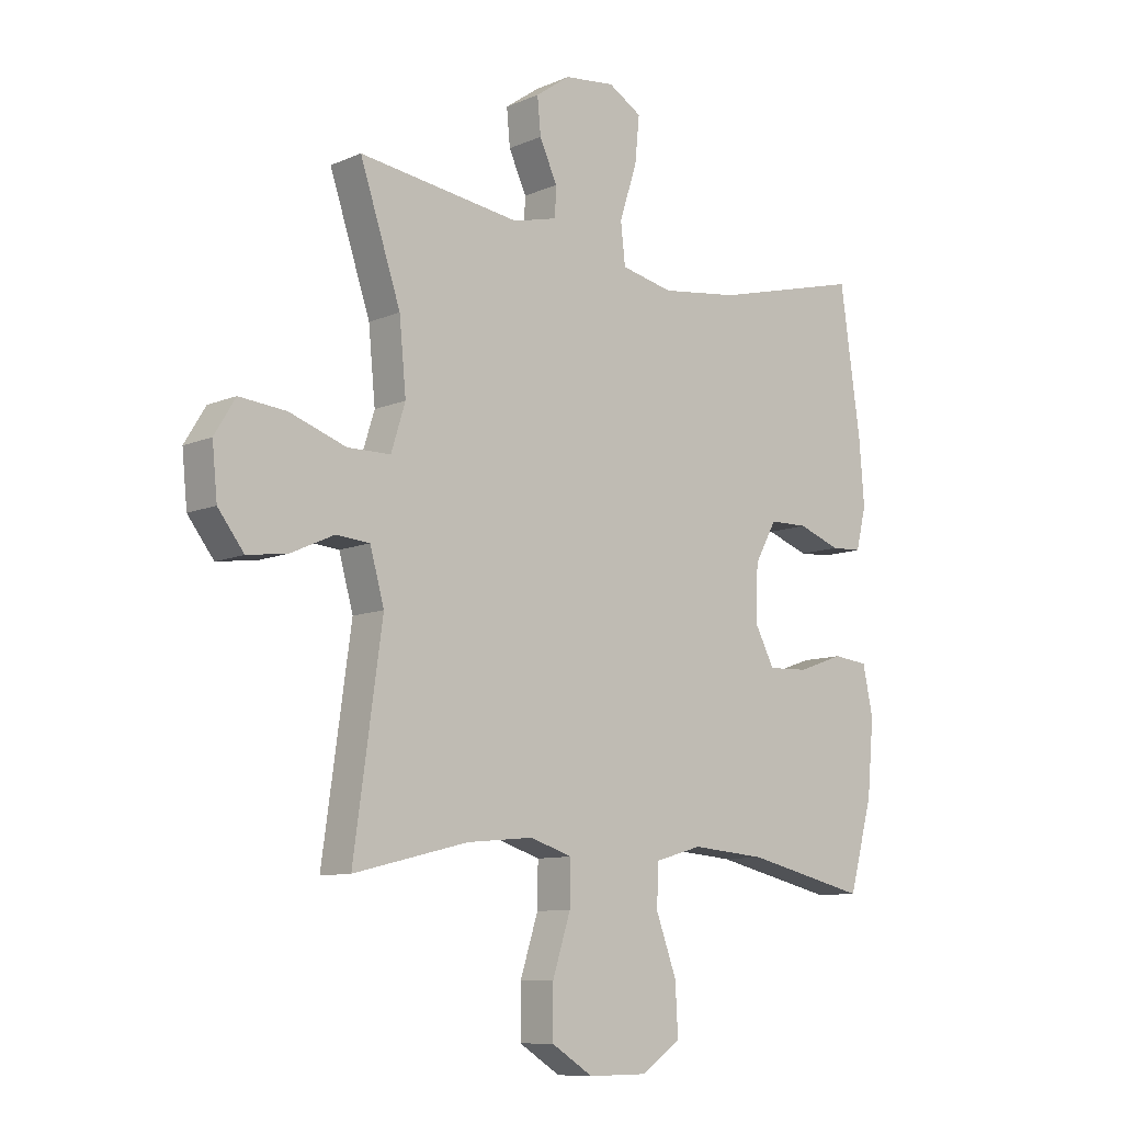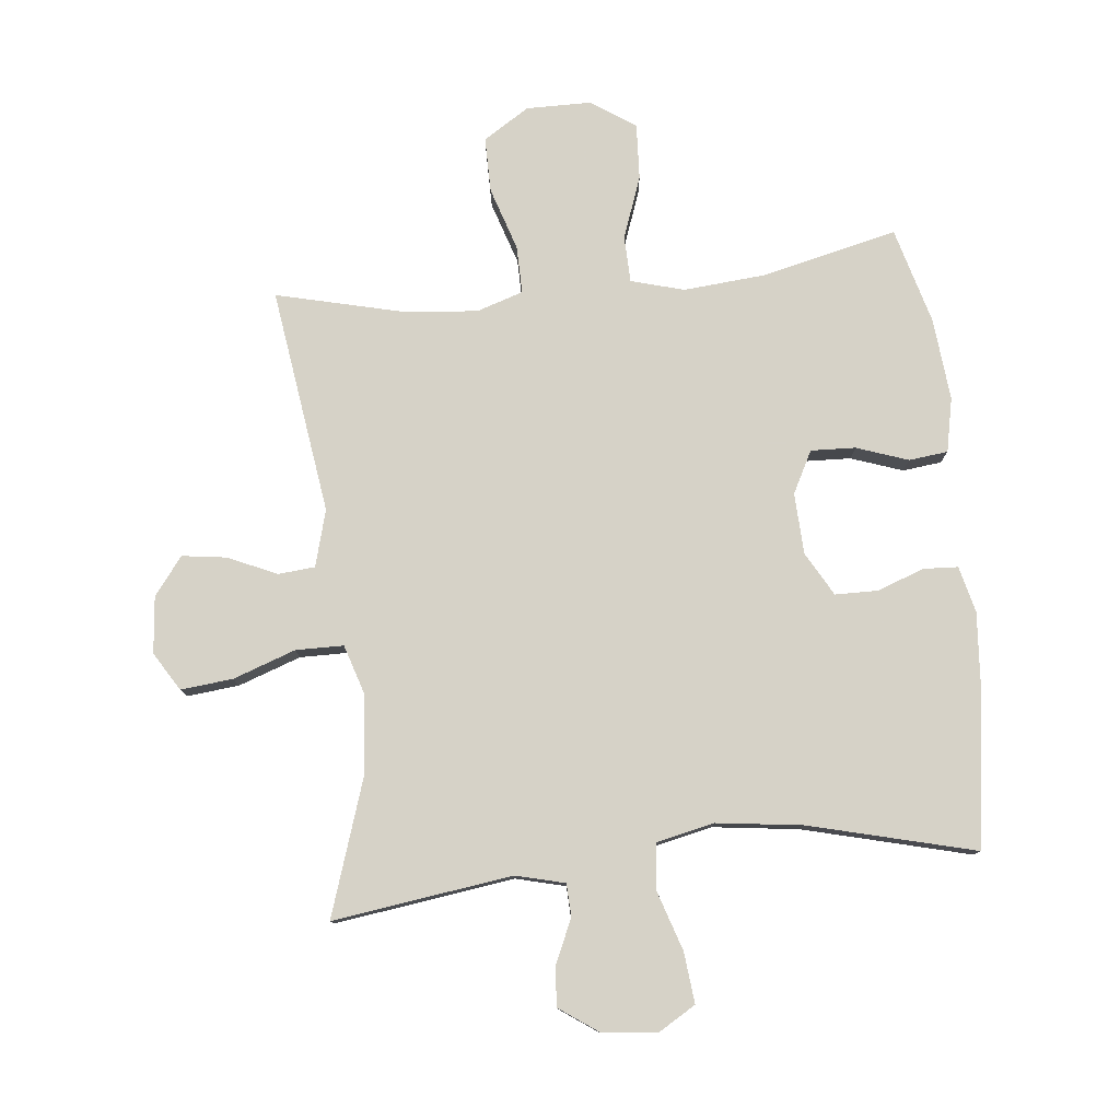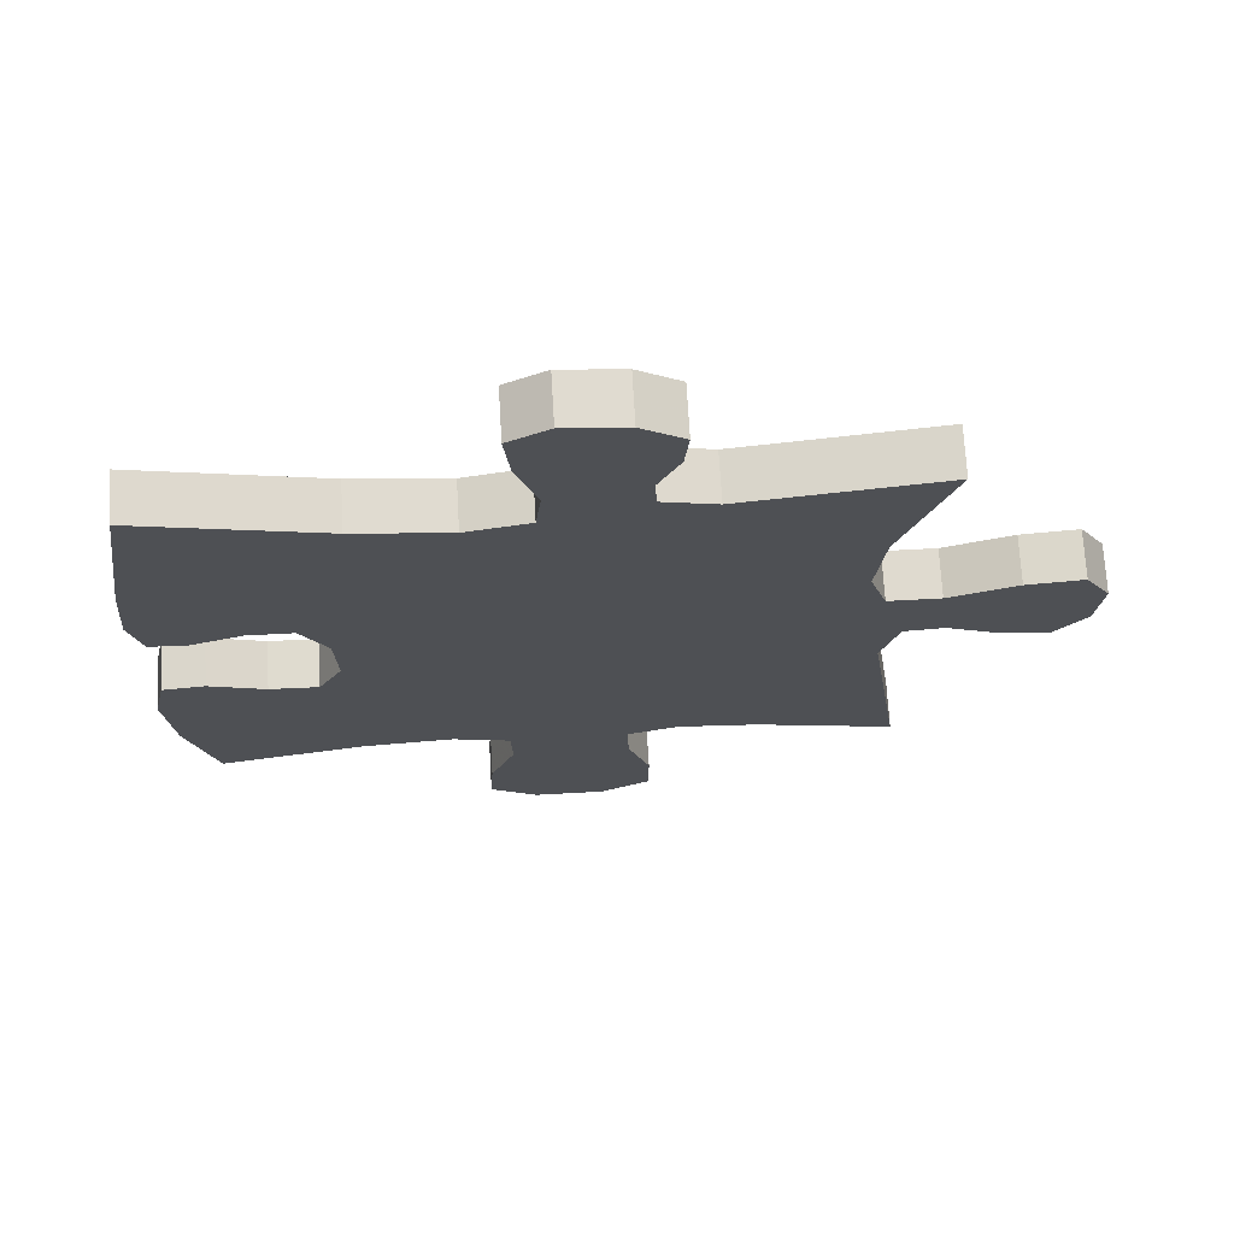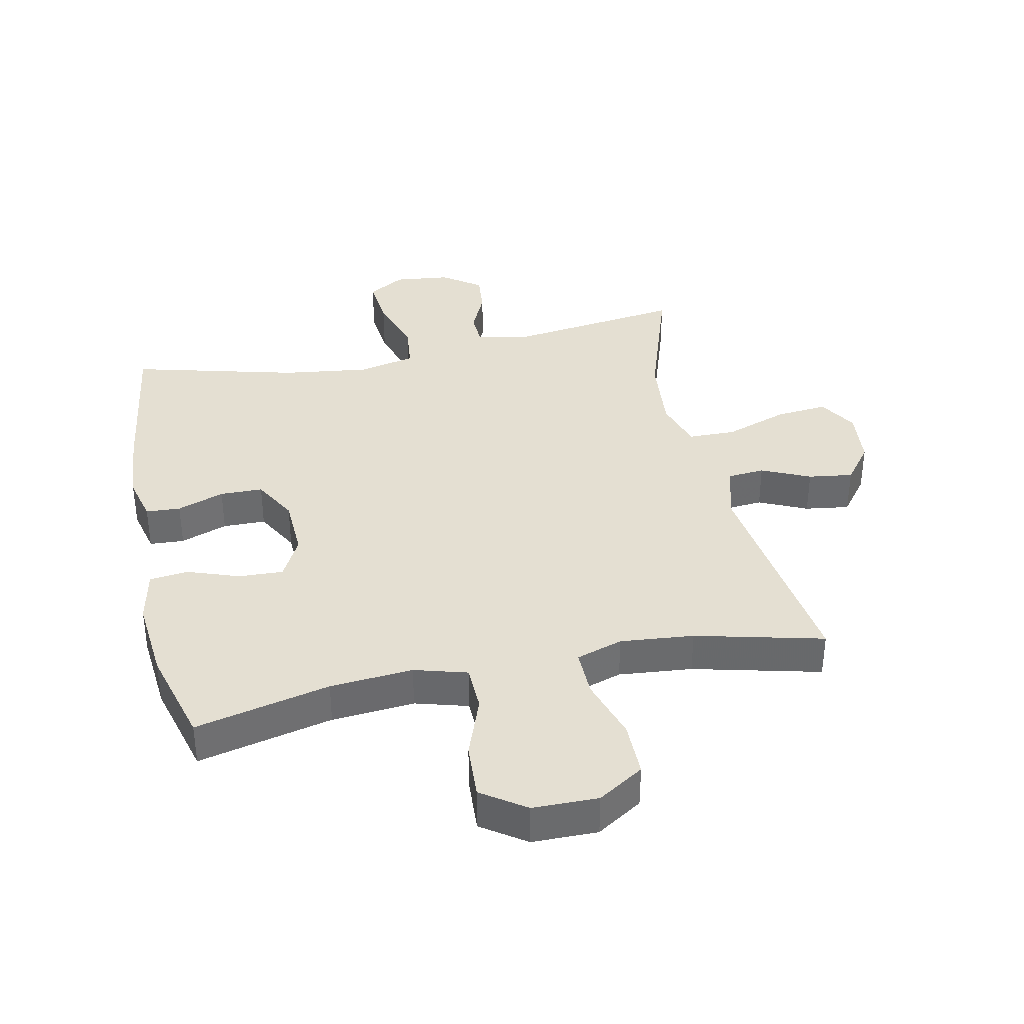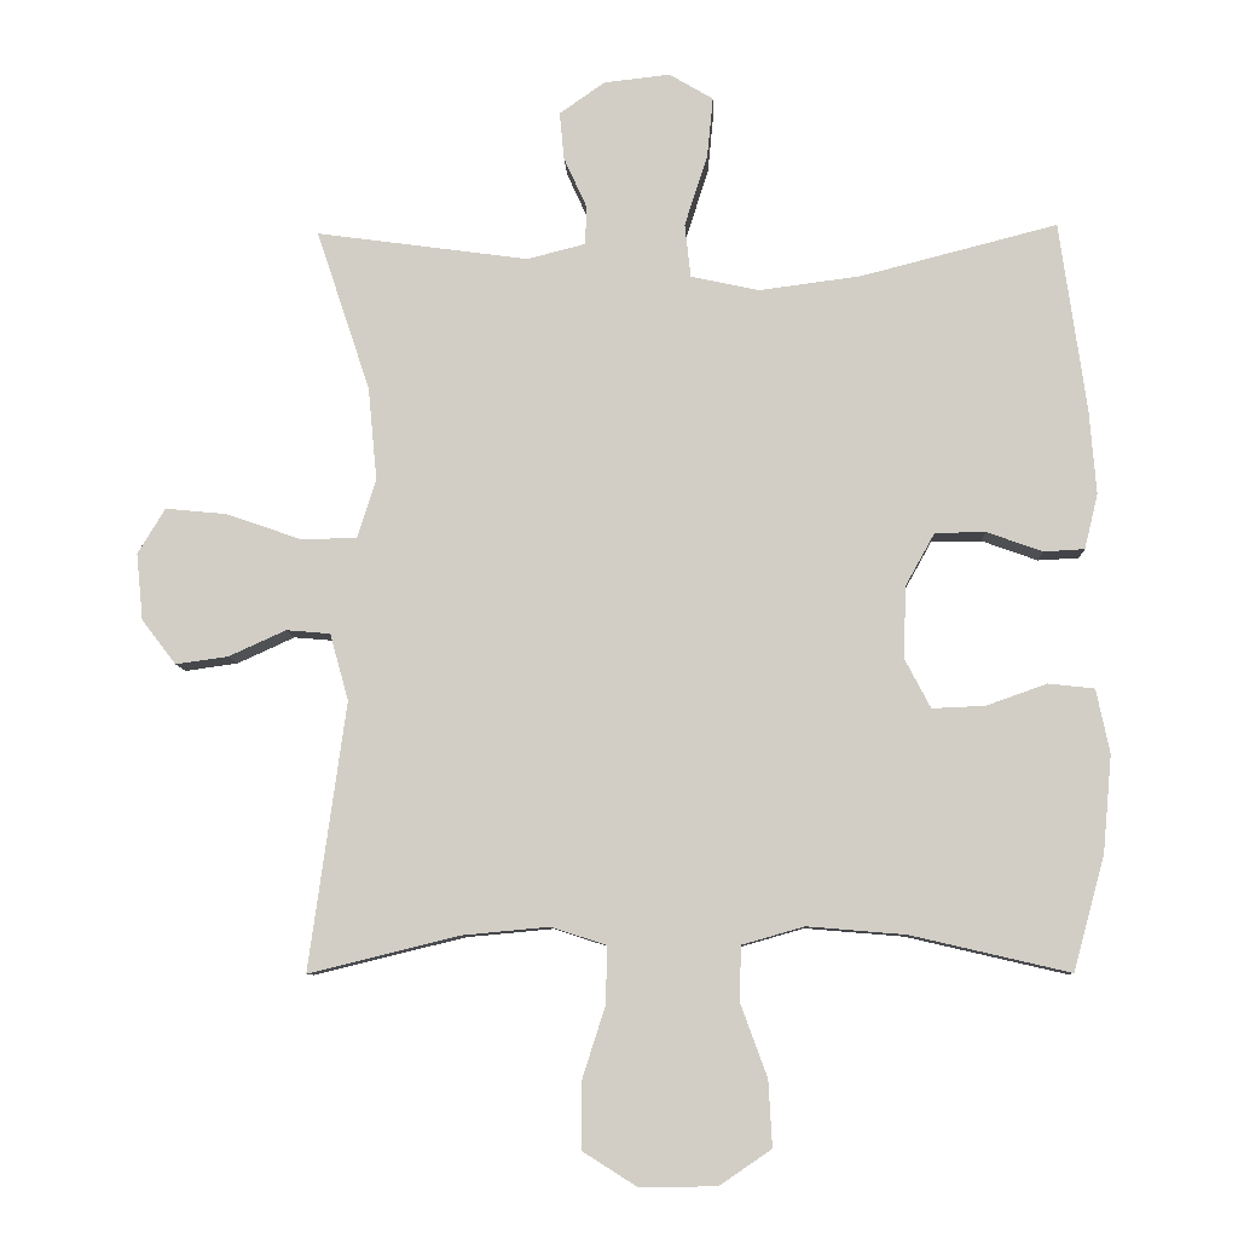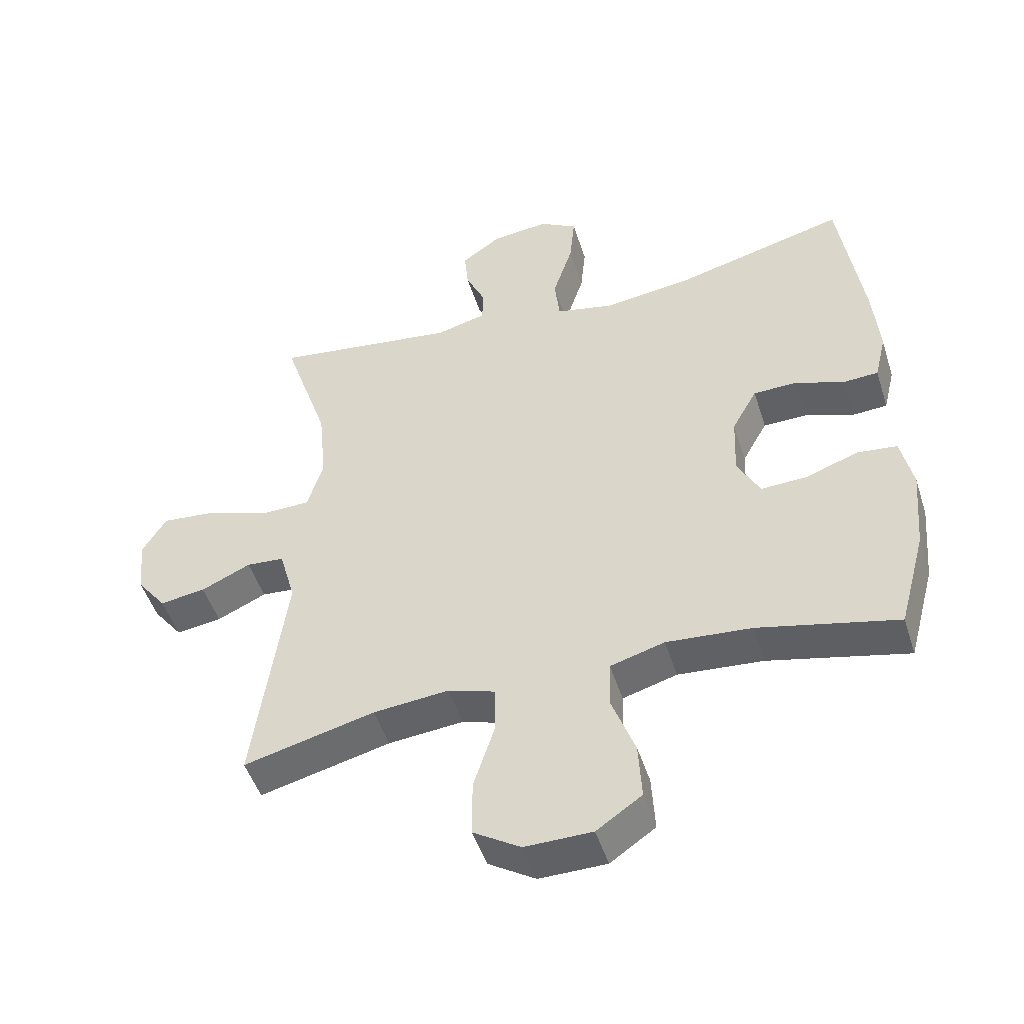
<metadata>
{"format":"obj","ext":"obj","renderer":"f3d","projection":"perspective","resolution":1024,"background":"white","views":[{"elev":-9.6,"azim":-42.0,"up":"+Z"},{"elev":78.5,"azim":-6.1,"up":"+Y"},{"elev":71.0,"azim":176.7,"up":"+Z"},{"elev":37.2,"azim":168.1,"up":"+Y"},{"elev":-8.4,"azim":2.4,"up":"+Z"},{"elev":-48.9,"azim":17.5,"up":"+Z"}]}
</metadata>
<code>
v 0.5 0.07 0.5
v 0.536 0.07 0.245
v 0.545 0.07 0.131
v 0.527 0.07 0.057
v 0.472 0.07 0.054
v 0.397 0.07 0.081
v 0.329 0.07 0.08
v 0.29 0.07 0.01
v 0.286 0.07 -0.087
v 0.321 0.07 -0.154
v 0.392 0.07 -0.151
v 0.474 0.07 -0.122
v 0.536 0.07 -0.129
v 0.554 0.07 -0.215
v 0.542 0.07 -0.346
v 0.5 0.07 -0.5
v 0.285 0.07 -0.45
v 0.153 0.07 -0.439
v 0.069 0.07 -0.463
v 0.067 0.07 -0.537
v 0.103 0.07 -0.635
v 0.108 0.07 -0.724
v 0.038 0.07 -0.772
v -0.066 0.07 -0.773
v -0.139 0.07 -0.727
v -0.139 0.07 -0.639
v -0.107 0.07 -0.539
v -0.106 0.07 -0.463
v -0.18 0.07 -0.439
v -0.297 0.07 -0.45
v -0.5 0.07 -0.5
v -0.45 0.07 -0.14
v -0.475 0.07 -0.05
v -0.534 0.07 -0.045
v -0.611 0.07 -0.08
v -0.682 0.07 -0.09
v -0.728 0.07 -0.03
v -0.737 0.07 0.06
v -0.7 0.07 0.121
v -0.617 0.07 0.113
v -0.517 0.07 0.078
v -0.441 0.07 0.079
v -0.416 0.07 0.159
v -0.428 0.07 0.284
v -0.5 0.07 0.5
v -0.214 0.07 0.461
v -0.136 0.07 0.481
v -0.134 0.07 0.533
v -0.165 0.07 0.601
v -0.171 0.07 0.665
v -0.11 0.07 0.708
v -0.021 0.07 0.718
v 0.038 0.07 0.683
v 0.03 0.07 0.602
v -0.001 0.07 0.506
v 0.007 0.07 0.434
v 0.099 0.07 0.414
v 0.236 0.07 0.432
v 0.5 0 0.5
v 0.536 0 0.245
v 0.545 0 0.131
v 0.527 0 0.057
v 0.472 0 0.054
v 0.397 0 0.081
v 0.329 0 0.08
v 0.29 0 0.01
v 0.286 0 -0.087
v 0.321 0 -0.154
v 0.392 0 -0.151
v 0.474 0 -0.122
v 0.536 0 -0.129
v 0.554 0 -0.215
v 0.542 0 -0.346
v 0.5 0 -0.5
v 0.285 0 -0.45
v 0.153 0 -0.439
v 0.069 0 -0.463
v 0.067 0 -0.537
v 0.103 0 -0.635
v 0.108 0 -0.724
v 0.038 0 -0.772
v -0.066 0 -0.773
v -0.139 0 -0.727
v -0.139 0 -0.639
v -0.107 0 -0.539
v -0.106 0 -0.463
v -0.18 0 -0.439
v -0.297 0 -0.45
v -0.5 0 -0.5
v -0.45 0 -0.14
v -0.475 0 -0.05
v -0.534 0 -0.045
v -0.611 0 -0.08
v -0.682 0 -0.09
v -0.728 0 -0.03
v -0.737 0 0.06
v -0.7 0 0.121
v -0.617 0 0.113
v -0.517 0 0.078
v -0.441 0 0.079
v -0.416 0 0.159
v -0.428 0 0.284
v -0.5 0 0.5
v -0.214 0 0.461
v -0.136 0 0.481
v -0.134 0 0.533
v -0.165 0 0.601
v -0.171 0 0.665
v -0.11 0 0.708
v -0.021 0 0.718
v 0.038 0 0.683
v 0.03 0 0.602
v -0.001 0 0.506
v 0.007 0 0.434
v 0.099 0 0.414
v 0.236 0 0.432
f 53 54 55
f 52 53 55
f 51 52 55
f 50 51 55
f 49 50 55
f 48 49 55
f 47 48 55 56
f 46 47 56
f 44 45 46
f 46 56 57
f 44 46 57
f 43 44 57
f 39 40 41
f 38 39 41
f 37 38 41
f 36 37 41
f 35 36 41
f 34 35 41
f 33 34 41 42
f 43 57 58
f 42 43 58
f 33 42 58
f 32 33 58
f 25 26 27
f 24 25 27
f 23 24 27
f 22 23 27
f 21 22 27
f 20 21 27
f 19 20 27 28
f 18 19 28 29
f 15 16 17
f 14 15 17
f 13 14 17
f 12 13 17
f 11 12 17
f 10 11 17 18
f 9 10 18 29
f 4 5 6
f 3 4 6
f 2 3 6
f 1 2 6
f 58 1 6
f 58 6 7
f 58 7 8
f 32 58 8
f 31 32 8
f 30 31 8
f 8 9 29 30
f 113 112 111
f 113 111 110
f 113 110 109
f 113 109 108
f 113 108 107
f 113 107 106
f 114 113 106 105
f 114 105 104
f 104 103 102
f 115 114 104
f 115 104 102
f 115 102 101
f 99 98 97
f 99 97 96
f 99 96 95
f 99 95 94
f 99 94 93
f 99 93 92
f 100 99 92 91
f 116 115 101
f 116 101 100
f 116 100 91
f 116 91 90
f 85 84 83
f 85 83 82
f 85 82 81
f 85 81 80
f 85 80 79
f 85 79 78
f 86 85 78 77
f 87 86 77 76
f 75 74 73
f 75 73 72
f 75 72 71
f 75 71 70
f 75 70 69
f 76 75 69 68
f 87 76 68 67
f 64 63 62
f 64 62 61
f 64 61 60
f 64 60 59
f 64 59 116
f 65 64 116
f 66 65 116
f 66 116 90
f 66 90 89
f 66 89 88
f 88 87 67 66
f 1 59 60 2
f 2 60 61 3
f 3 61 62 4
f 4 62 63 5
f 5 63 64 6
f 6 64 65 7
f 7 65 66 8
f 8 66 67 9
f 9 67 68 10
f 10 68 69 11
f 11 69 70 12
f 12 70 71 13
f 13 71 72 14
f 14 72 73 15
f 15 73 74 16
f 16 74 75 17
f 17 75 76 18
f 18 76 77 19
f 19 77 78 20
f 20 78 79 21
f 21 79 80 22
f 22 80 81 23
f 23 81 82 24
f 24 82 83 25
f 25 83 84 26
f 26 84 85 27
f 27 85 86 28
f 28 86 87 29
f 29 87 88 30
f 30 88 89 31
f 31 89 90 32
f 32 90 91 33
f 33 91 92 34
f 34 92 93 35
f 35 93 94 36
f 36 94 95 37
f 37 95 96 38
f 38 96 97 39
f 39 97 98 40
f 40 98 99 41
f 41 99 100 42
f 42 100 101 43
f 43 101 102 44
f 44 102 103 45
f 45 103 104 46
f 46 104 105 47
f 47 105 106 48
f 48 106 107 49
f 49 107 108 50
f 50 108 109 51
f 51 109 110 52
f 52 110 111 53
f 53 111 112 54
f 54 112 113 55
f 55 113 114 56
f 56 114 115 57
f 57 115 116 58
f 58 116 59 1

</code>
